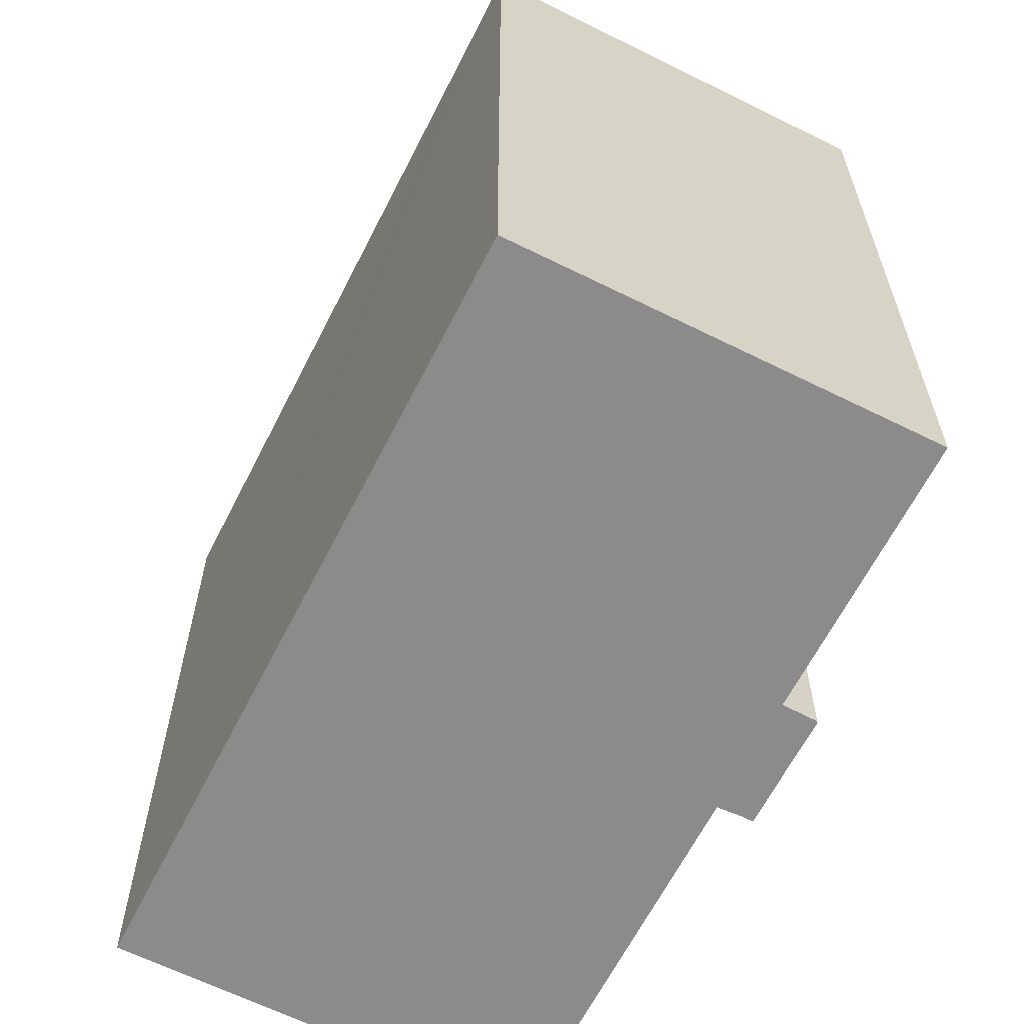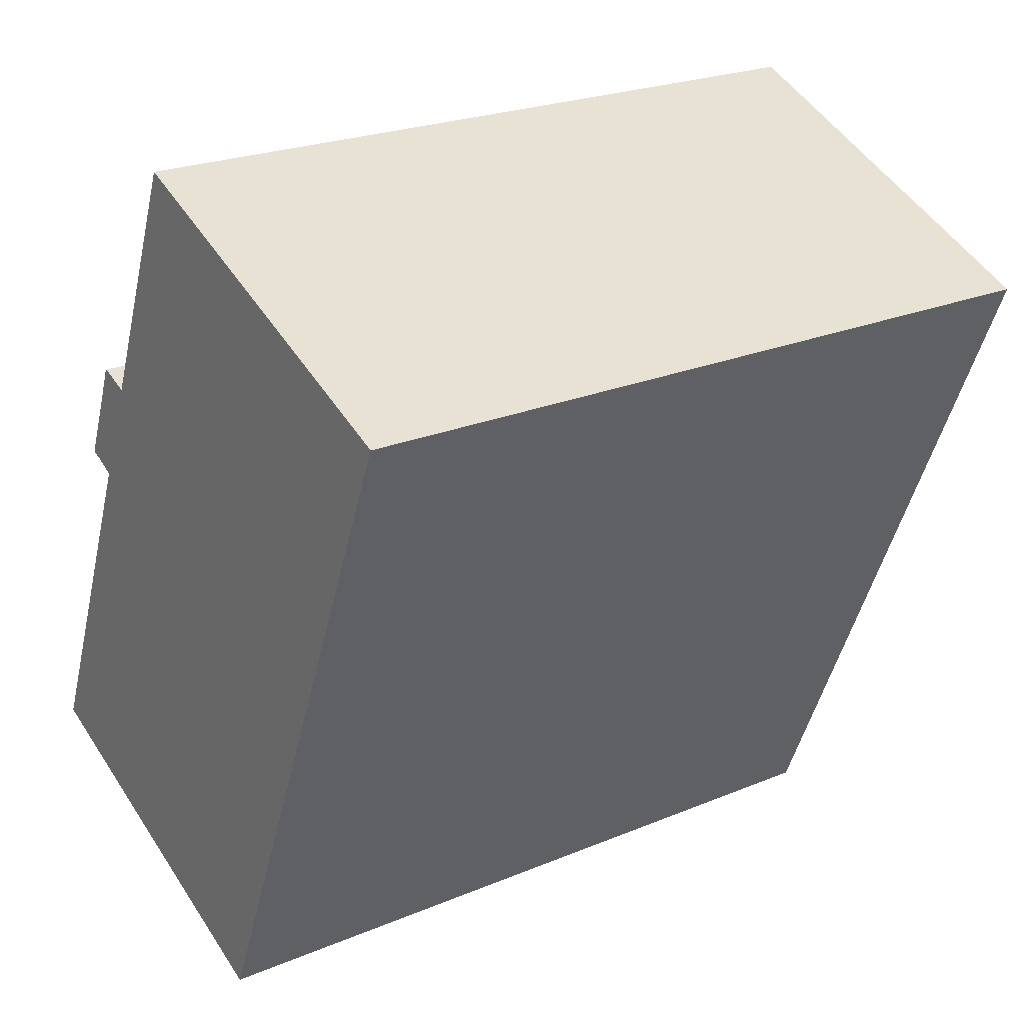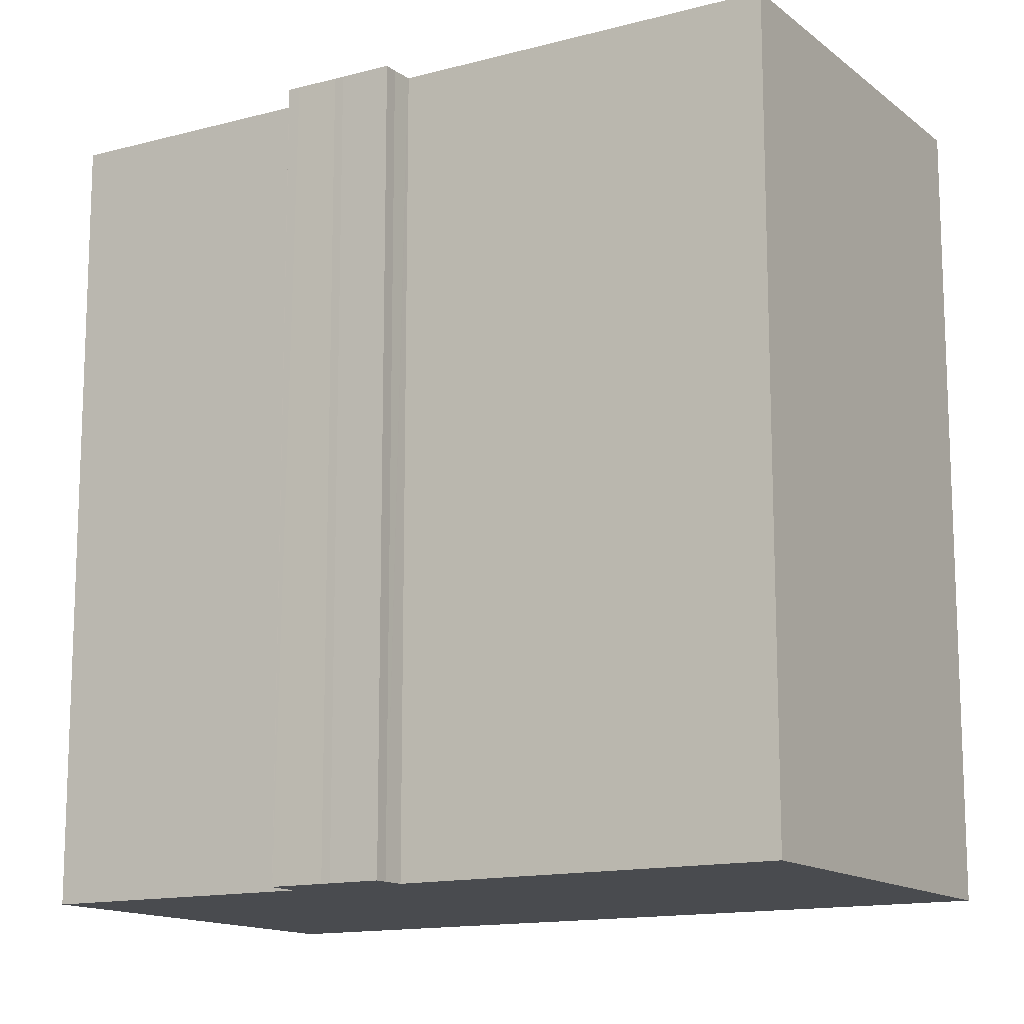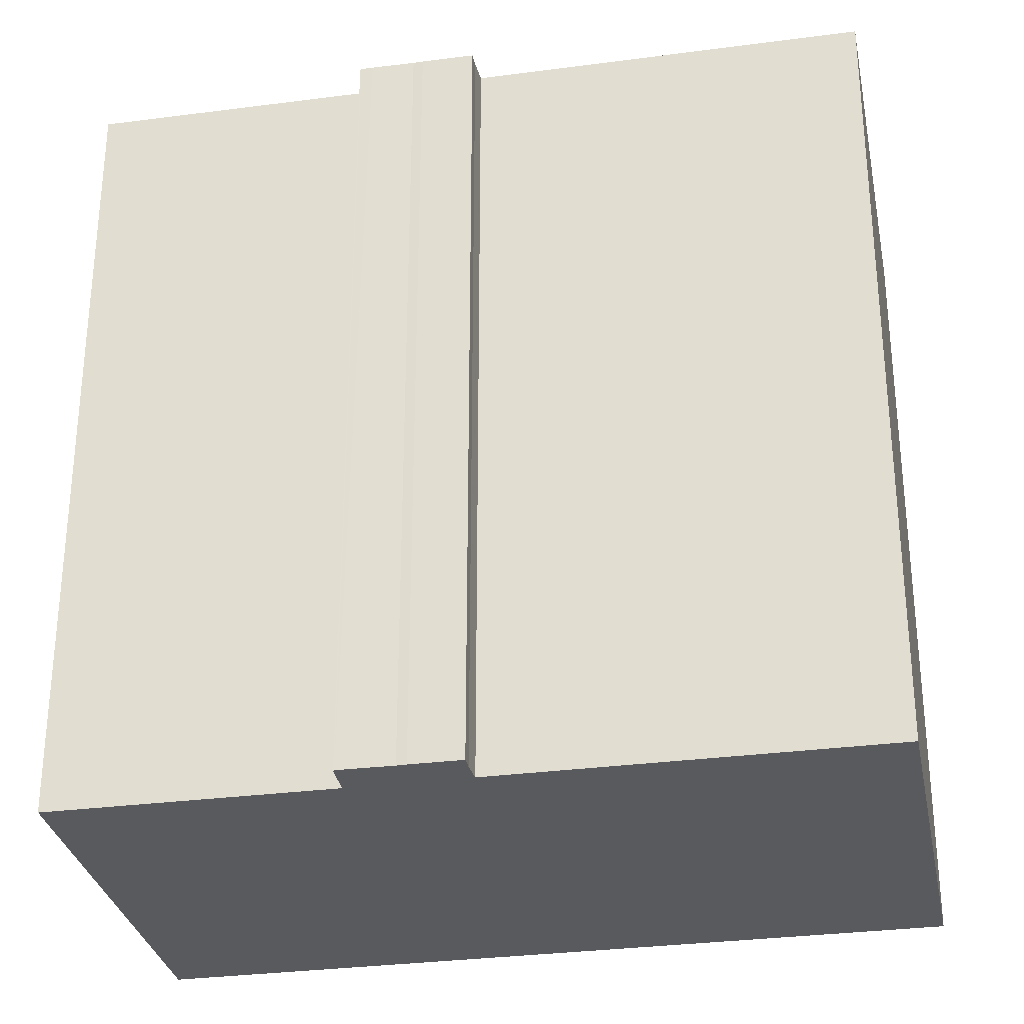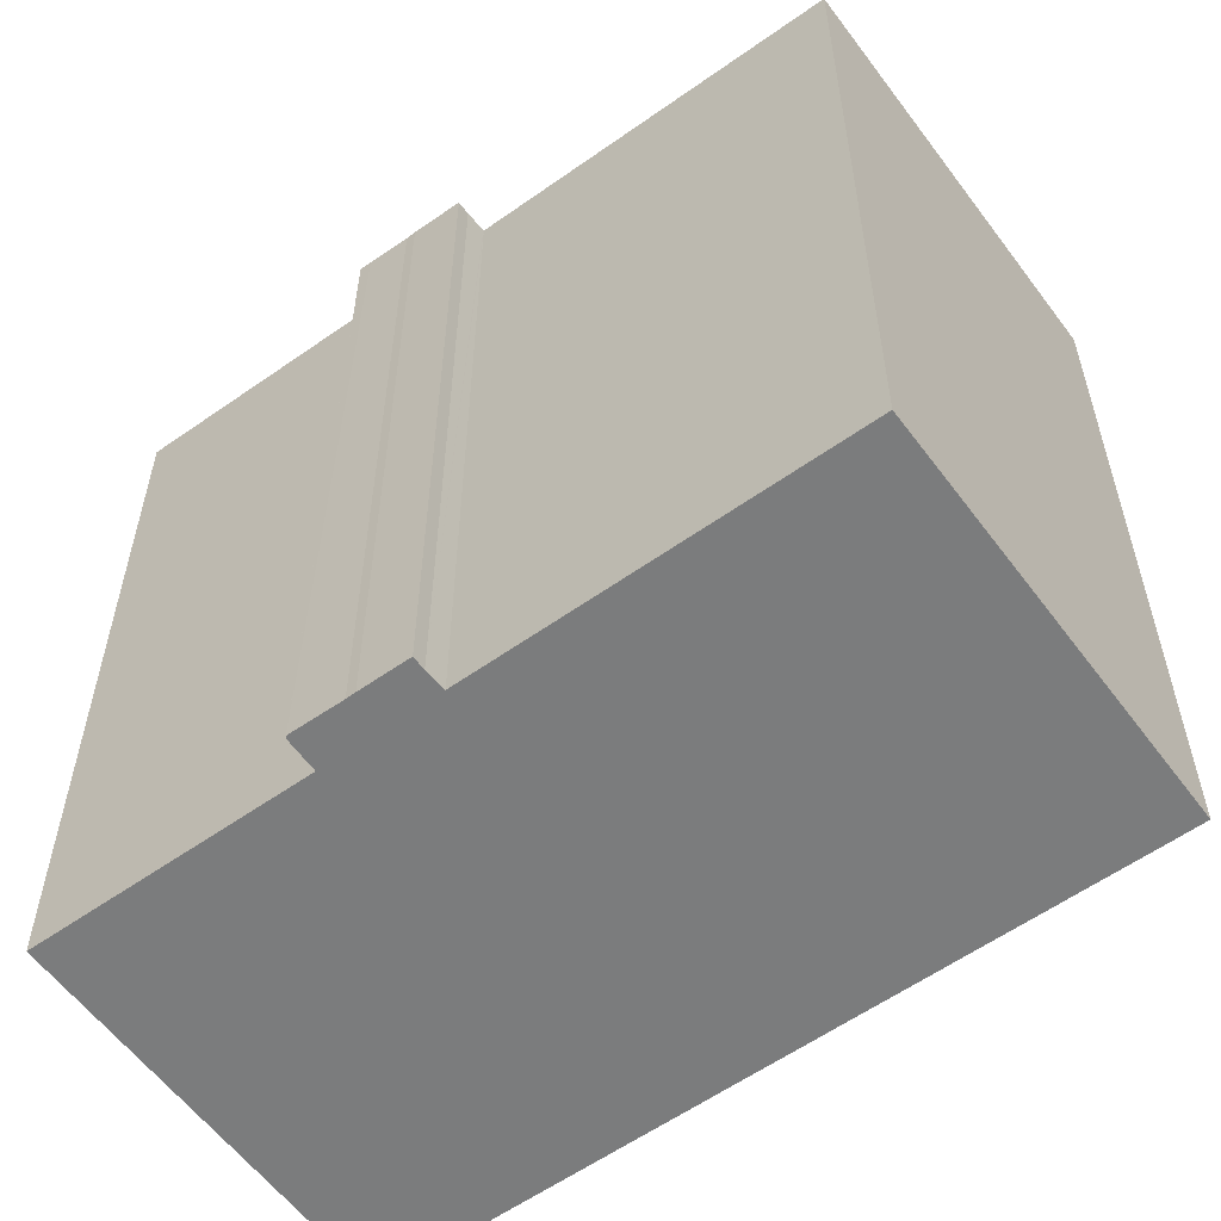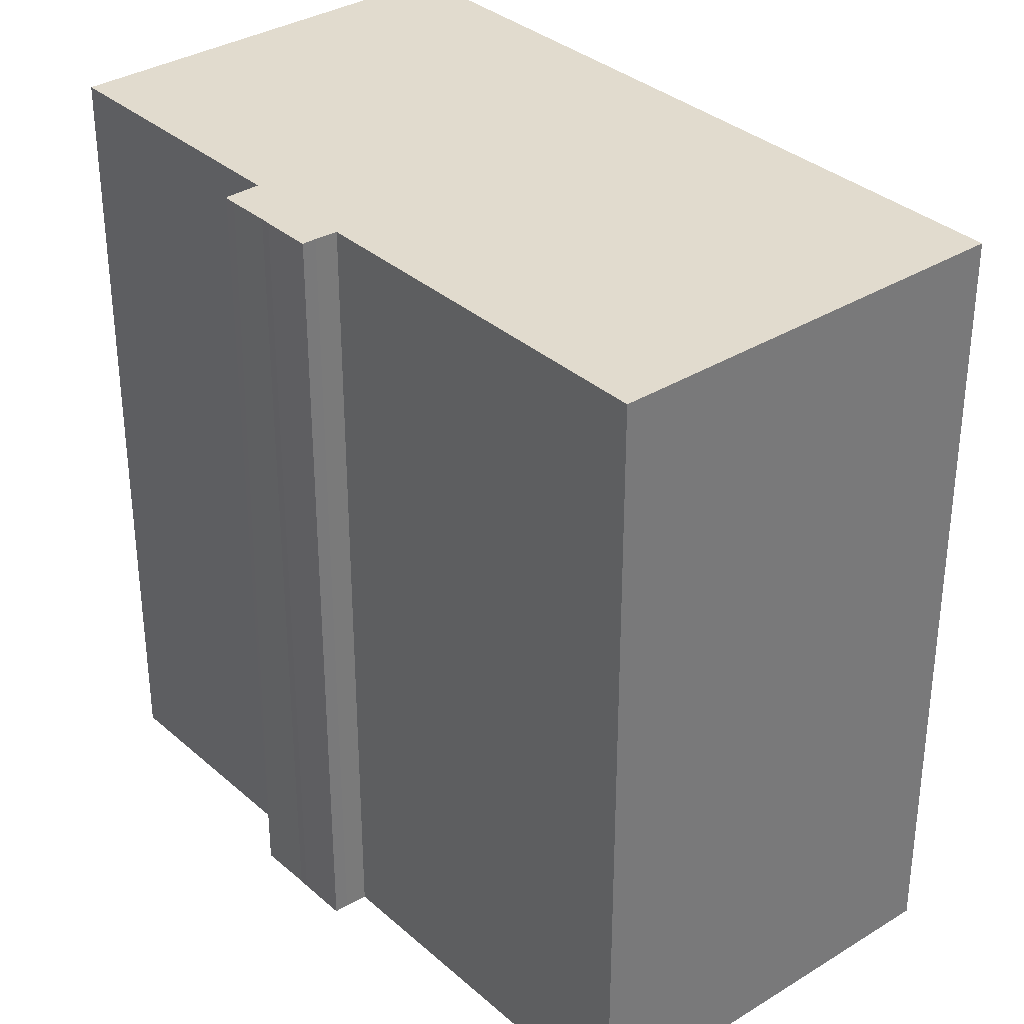
<metadata>
{"format":"obj","ext":"obj","renderer":"f3d","projection":"perspective","resolution":1024,"background":"white","views":[{"elev":-63.8,"azim":-49.5,"up":"+Y"},{"elev":23.4,"azim":-125.2,"up":"+Z"},{"elev":-13.8,"azim":98.3,"up":"+Y"},{"elev":-31.0,"azim":78.1,"up":"+Y"},{"elev":-58.6,"azim":103.5,"up":"+Y"},{"elev":33.9,"azim":117.1,"up":"+Y"}]}
</metadata>
<code>
v  16.08 22.87 -4.11
v  15.69 22.87 -5.936
v  15.96 22.87 -3.855
v  15.72 22.87 -5.924
v  16.27 22.87 -5.649
v  16.65 22.87 -5.493
v  11.26 22.87 4.751
v  1.718 22.87 -4.119
v  0 22.87 1.4e-15
v  2.336 22.87 -5.601
v  8.723 22.87 -20.92
v  14.37 22.87 -2.744
v  19.97 22.87 -16.18
v  15.32 22.87 -2.364
v  15.34 22.87 -2.4
v  15.37 22.87 -2.386
v  15.5 22.87 -2.709
v  15.32 1.448e-16 -2.364
v  15.34 1.47e-16 -2.4
v  15.37 1.461e-16 -2.386
v  15.96 2.361e-16 -3.855
v  15.5 1.659e-16 -2.709
v  16.08 2.517e-16 -4.11
v  16.65 3.363e-16 -5.493
v  14.37 1.68e-16 -2.744
v  15.69 3.635e-16 -5.936
v  19.97 9.904e-16 -16.18
v  11.26 -2.909e-16 4.751
v  16.27 3.459e-16 -5.649
v  15.72 3.627e-16 -5.924
v  8.723 1.281e-15 -20.92
v  0 0 0
v  1.718 2.522e-16 -4.119
v  2.336 3.43e-16 -5.601
g defaultobject
f 1 2 3
f 2 1 4
f 4 1 5
f 5 1 6
f 7 8 9
f 8 7 10
f 10 7 11
f 11 7 12
f 11 12 2
f 11 2 13
f 2 12 14
f 2 14 15
f 2 15 16
f 2 16 17
f 2 17 3
f 18 15 14
f 15 18 19
f 20 17 16
f 17 20 3
f 3 20 21
f 21 20 22
f 23 3 21
f 24 6 1
f 19 16 15
f 16 19 20
f 25 14 12
f 14 25 18
f 23 1 3
f 24 1 23
f 26 13 2
f 13 26 27
f 28 12 7
f 12 28 25
f 24 5 6
f 5 24 29
f 29 4 5
f 4 29 2
f 2 29 26
f 26 29 30
f 27 11 13
f 11 27 31
f 31 10 11
f 10 31 8
f 8 31 9
f 9 31 32
f 32 31 33
f 33 31 34
f 32 7 9
f 7 32 28
f 33 28 32
f 28 33 34
f 28 34 31
f 28 31 25
f 25 31 26
f 26 31 27
f 25 26 18
f 18 26 19
f 19 26 20
f 20 26 22
f 26 21 22
f 21 26 30
f 21 30 29
f 21 29 23
f 23 29 24

</code>
